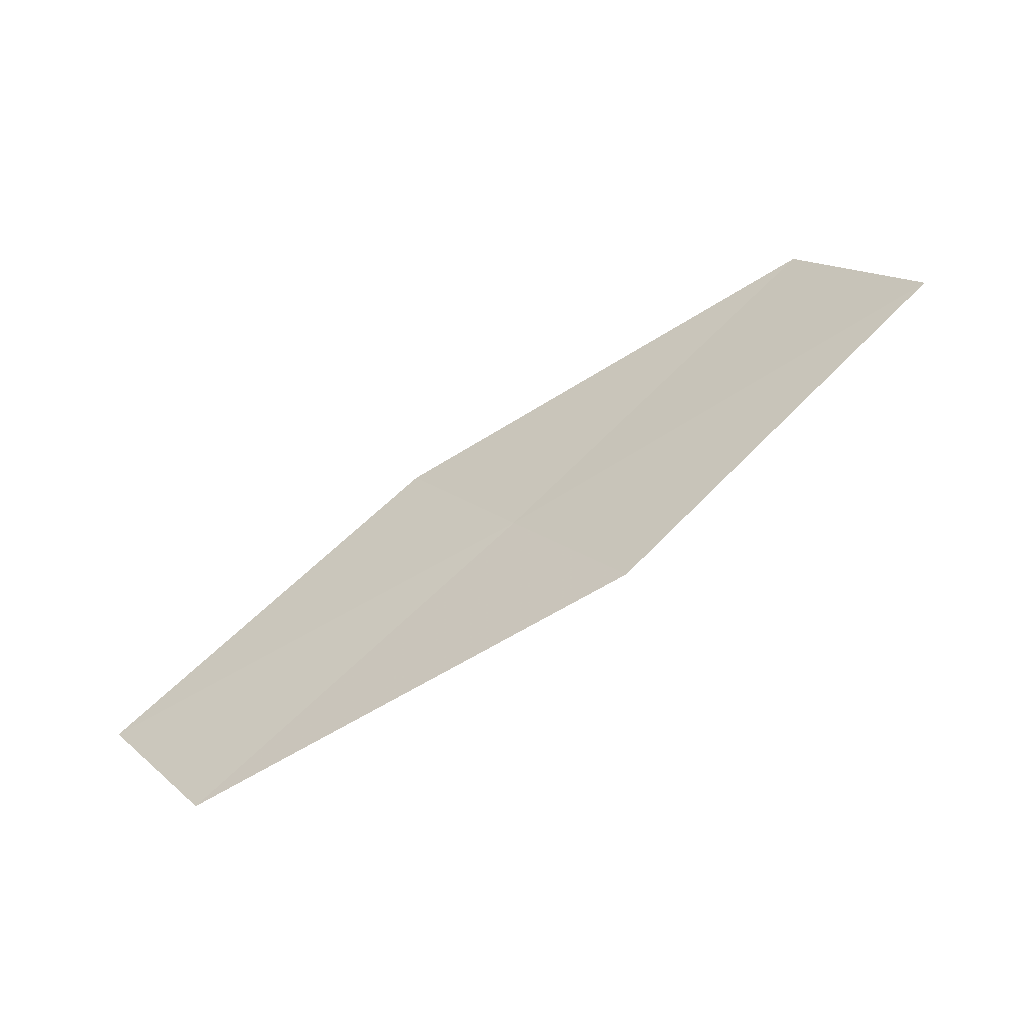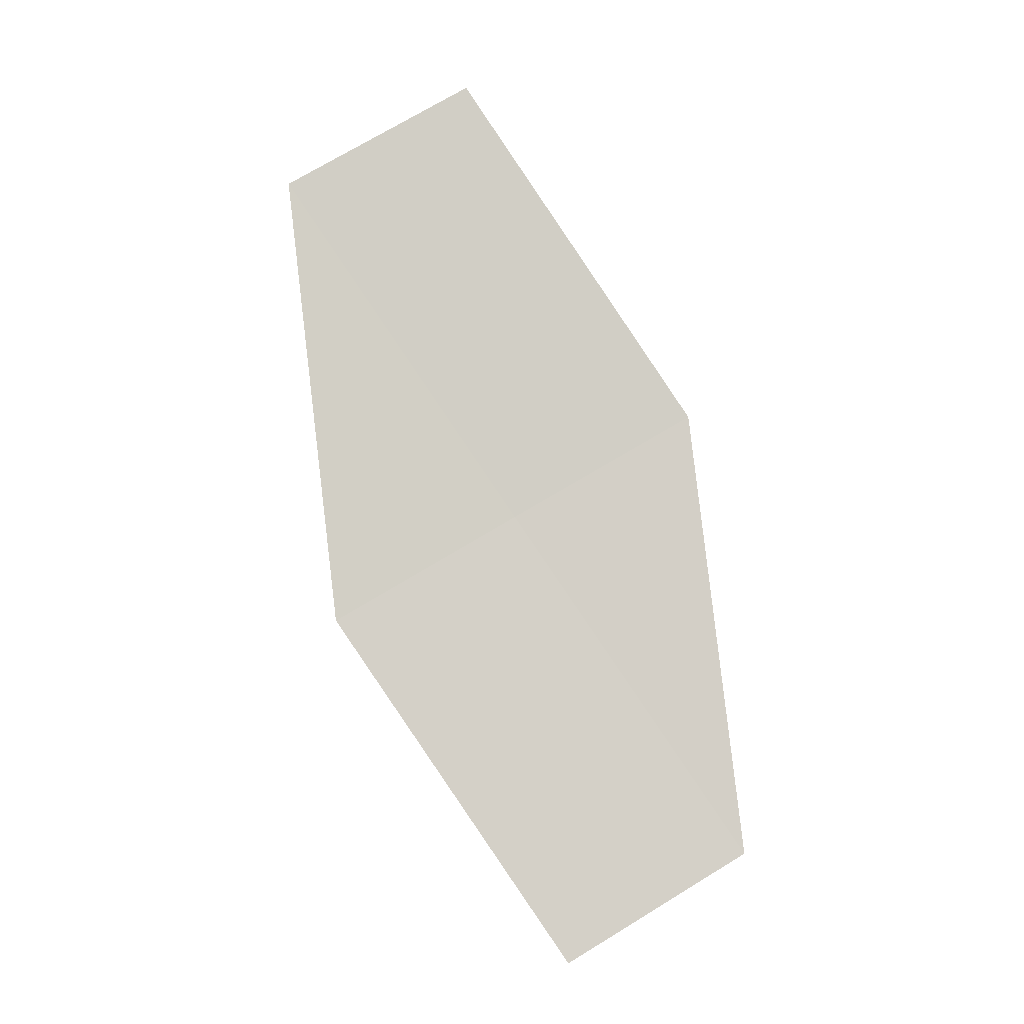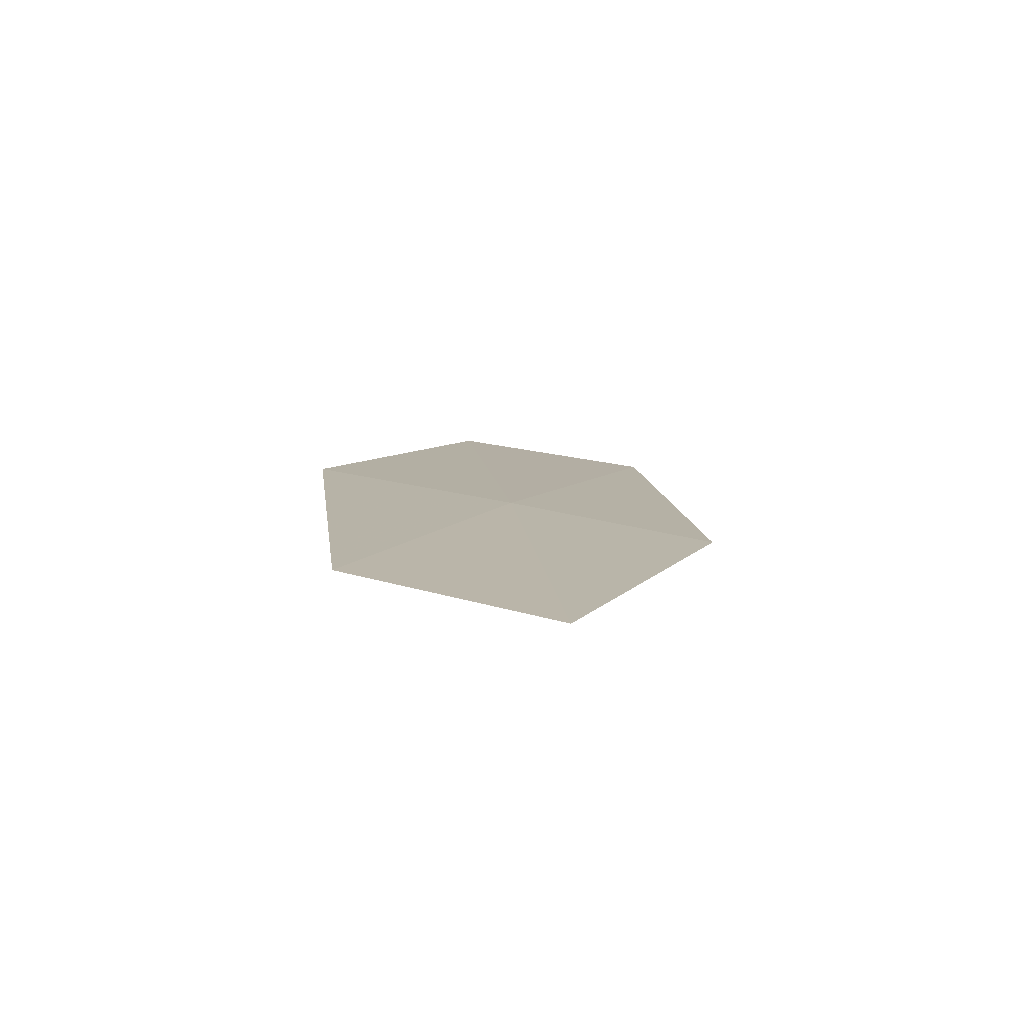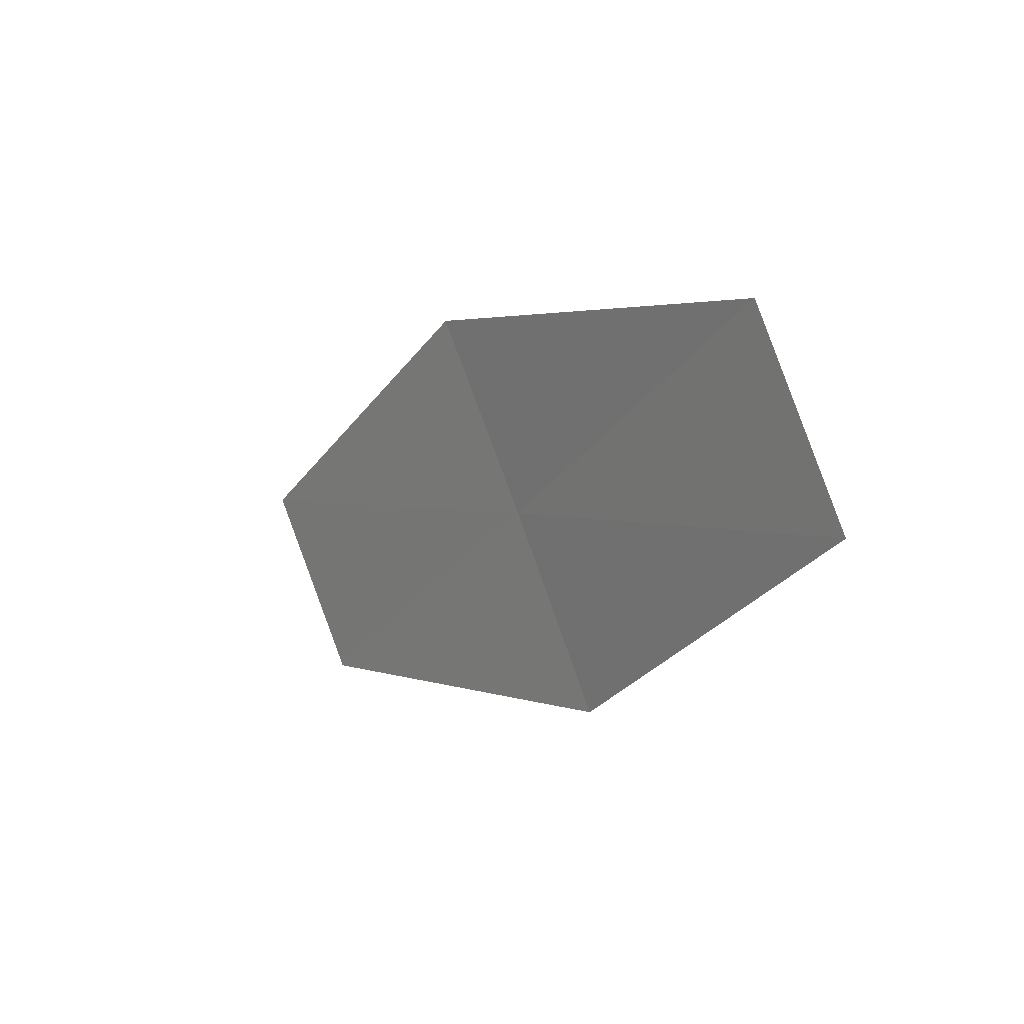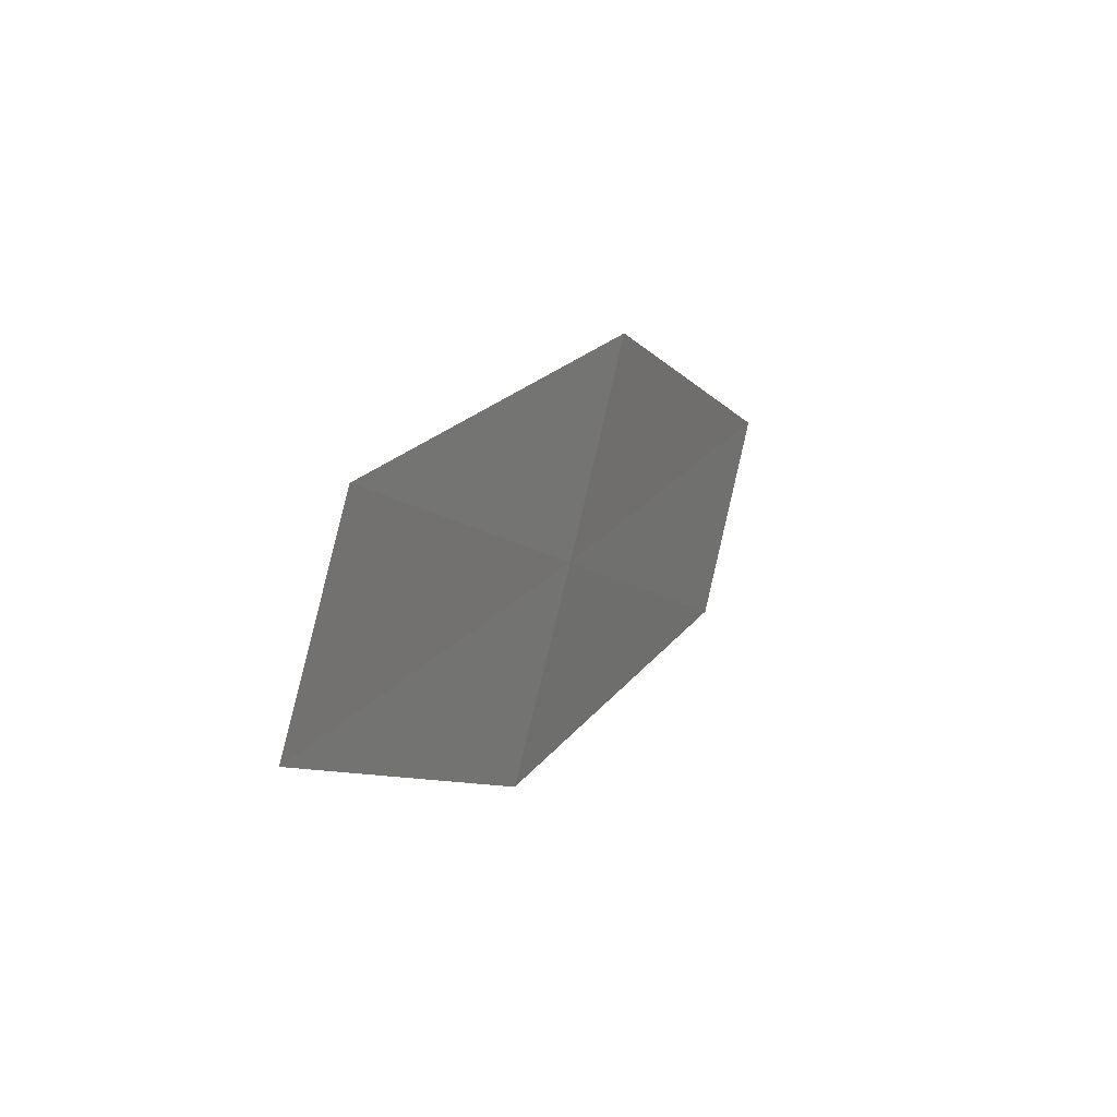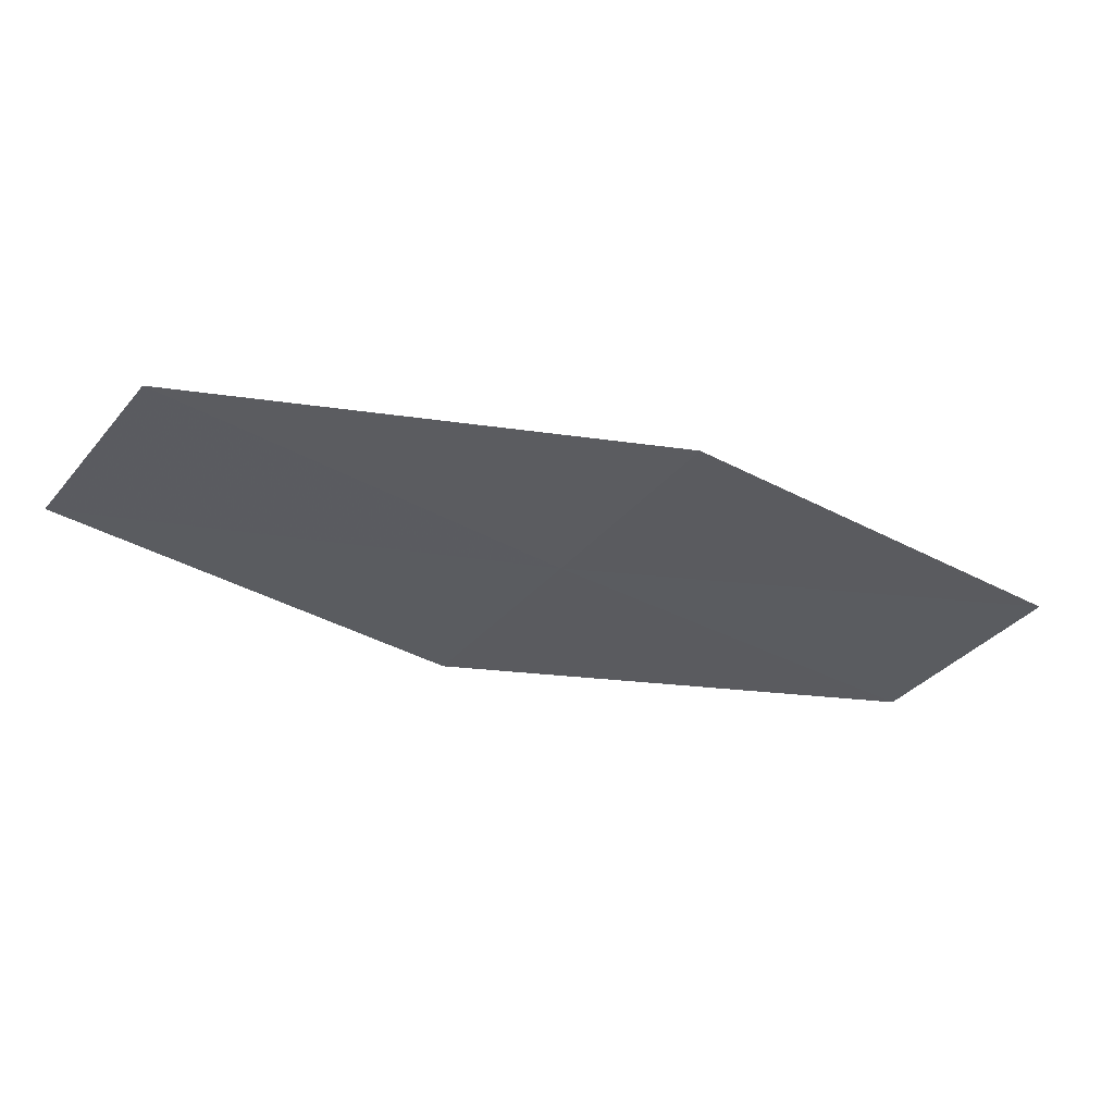
<metadata>
{"format":"obj","ext":"obj","renderer":"f3d","projection":"perspective","resolution":1024,"background":"white","views":[{"elev":-59.0,"azim":-128.1,"up":"+Y"},{"elev":-74.5,"azim":-92.9,"up":"+Z"},{"elev":-11.9,"azim":73.0,"up":"+Z"},{"elev":14.2,"azim":-103.1,"up":"+Y"},{"elev":31.8,"azim":-39.6,"up":"+Y"},{"elev":57.1,"azim":24.1,"up":"+Y"}]}
</metadata>
<code>
v 30.22 -21.93 14.54
v 32.23 -22.3 13.62
v 31.72 -23.15 13.87
v 30.74 -21.05 14.29
v 29.71 -22.8 14.77
v 28.15 -21.57 15.38
v 28.67 -20.68 15.16
f 1 3 2
f 1 2 4
f 1 5 3
f 1 6 5
f 1 7 6
f 1 4 7

</code>
